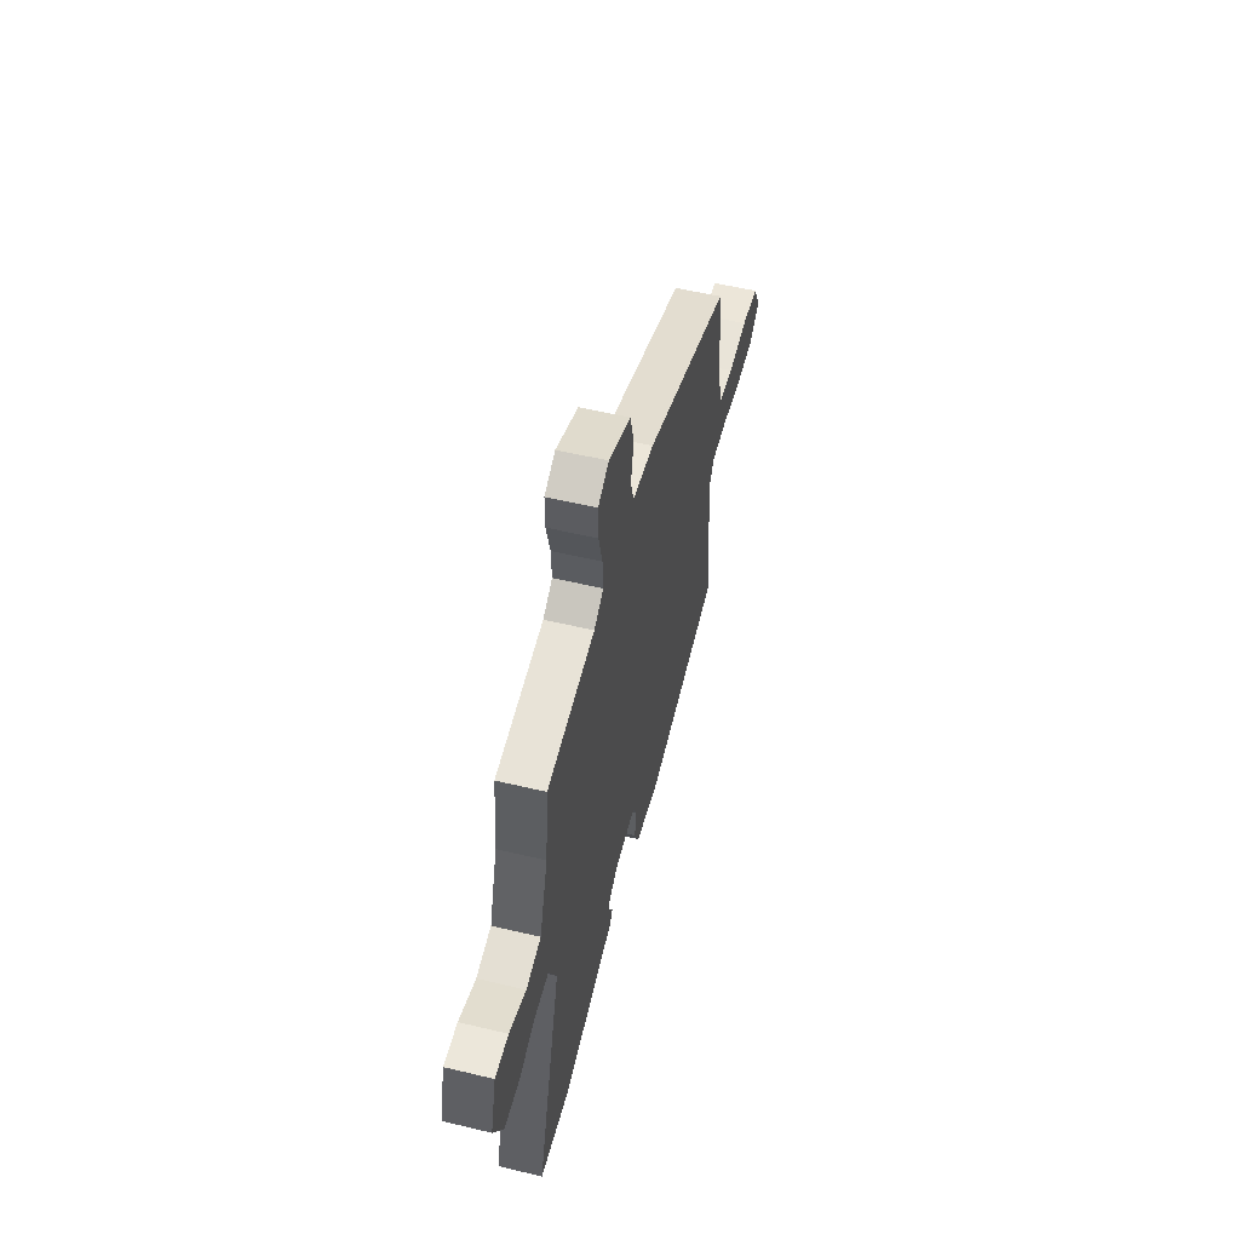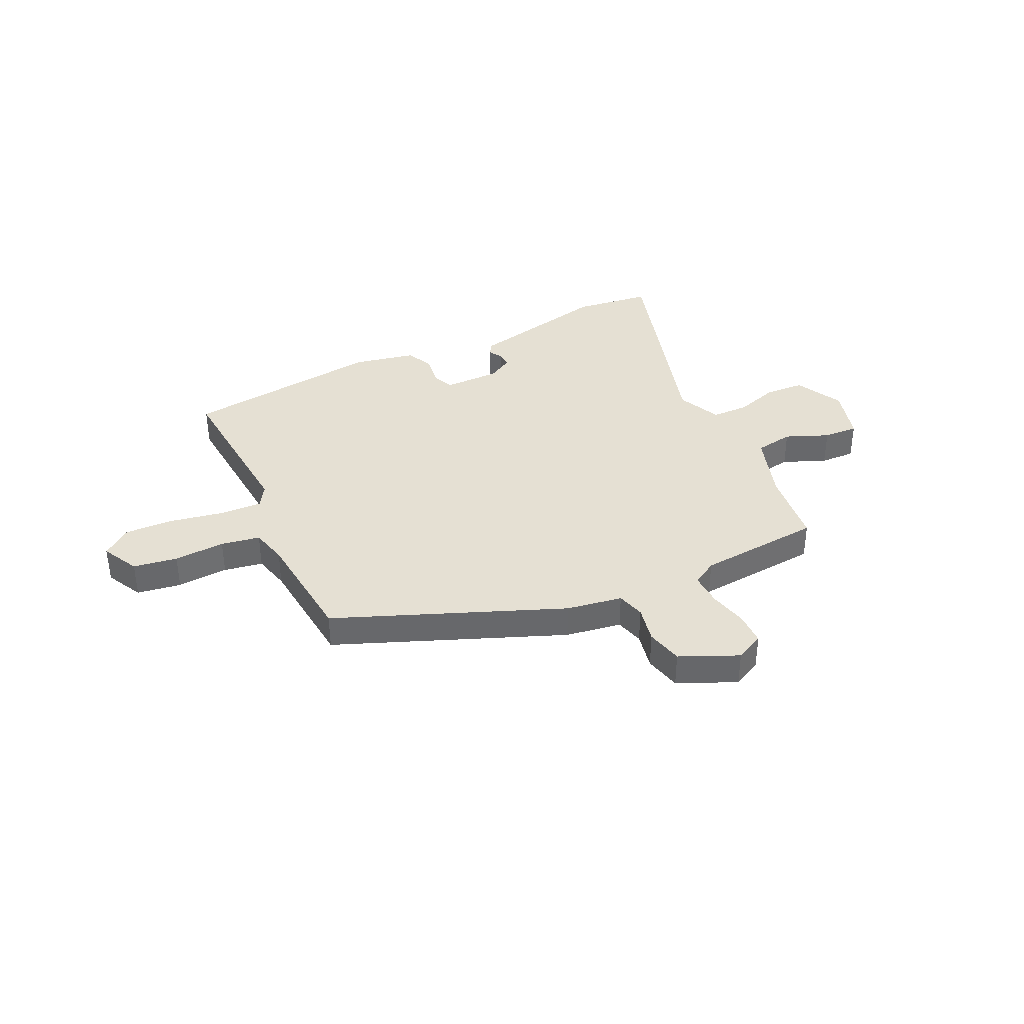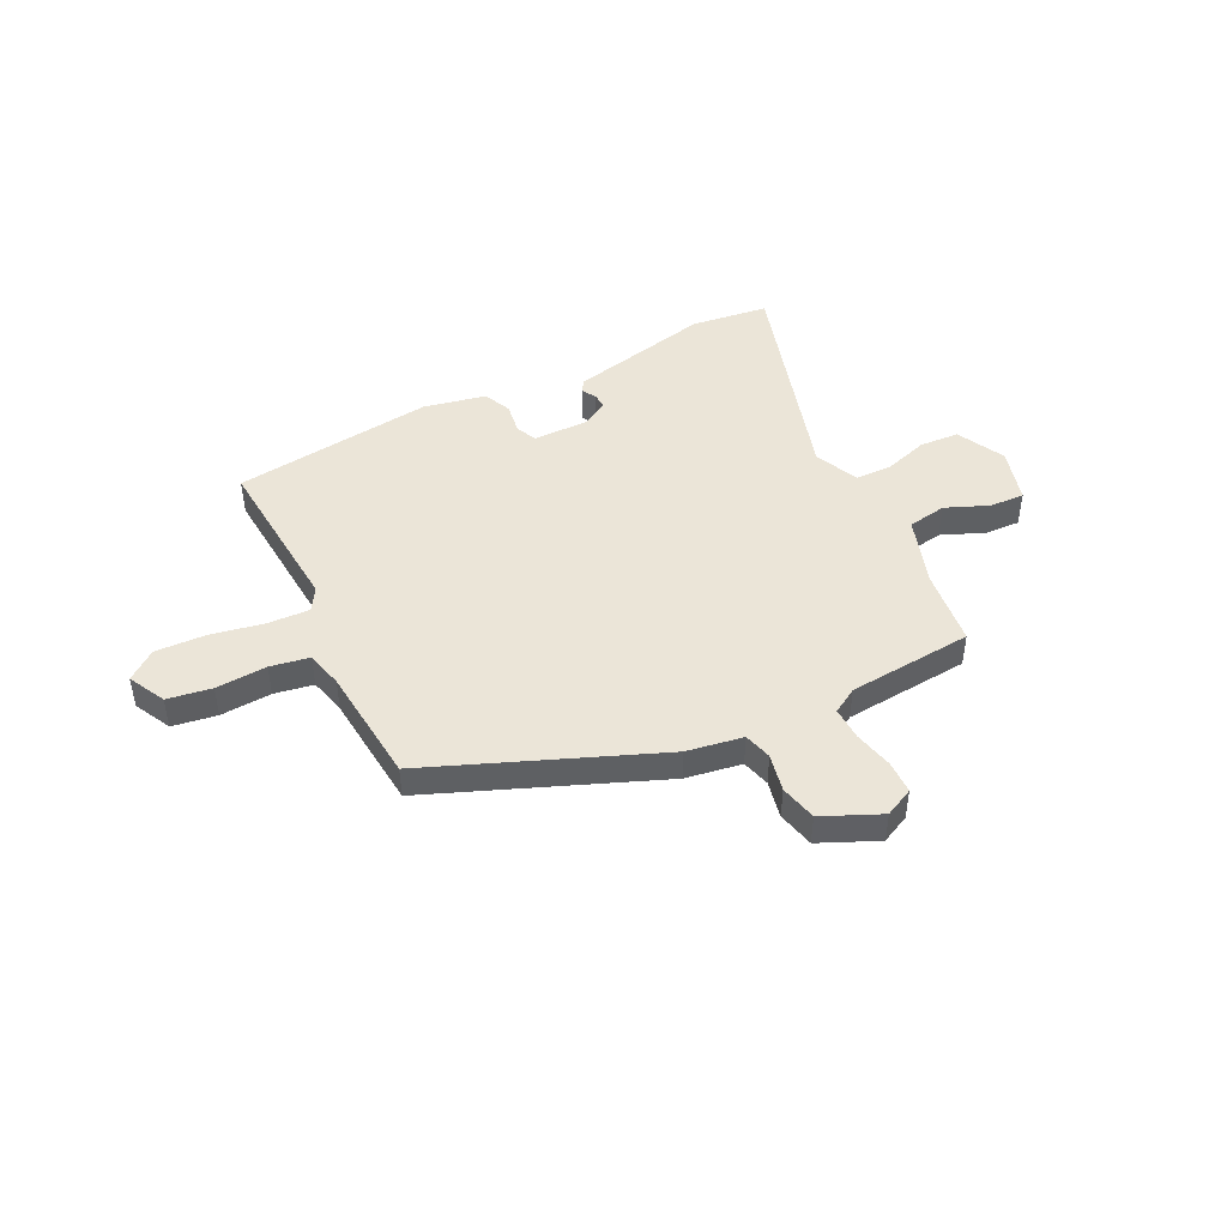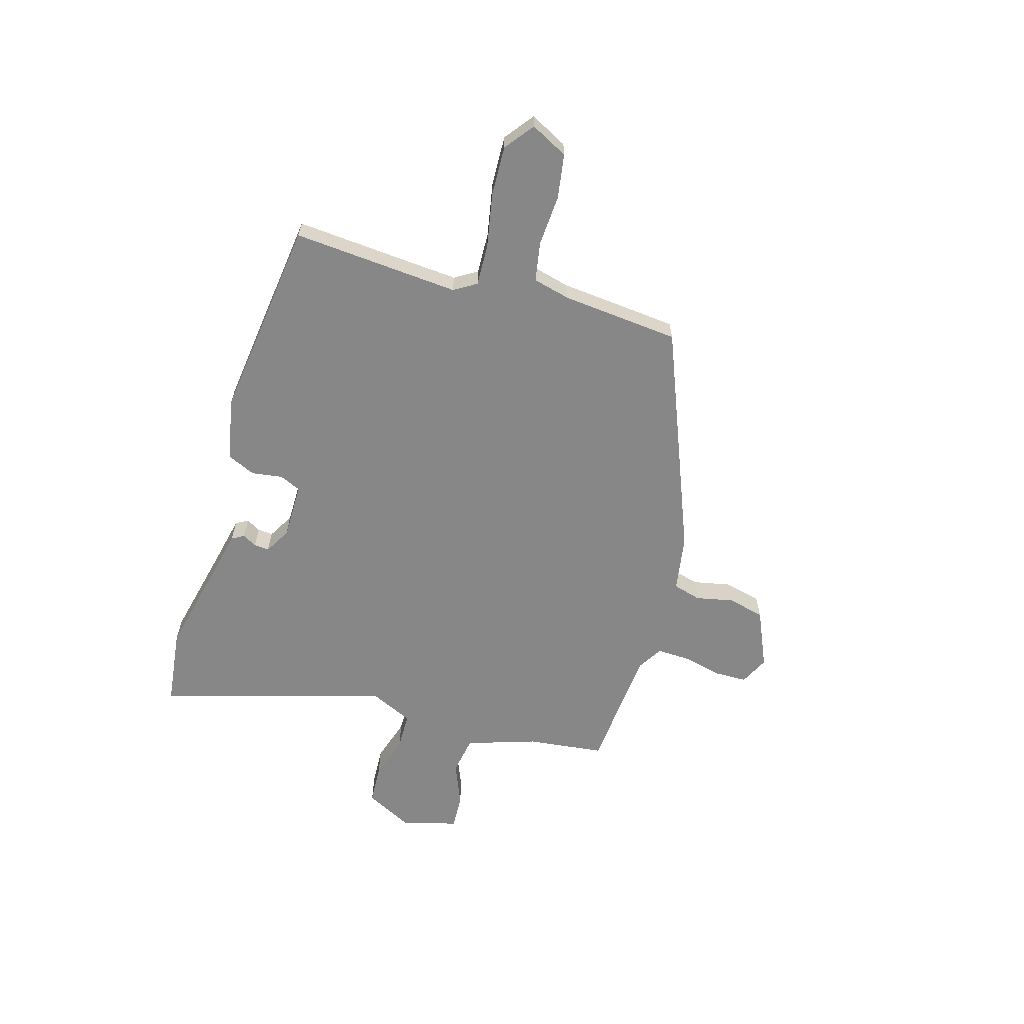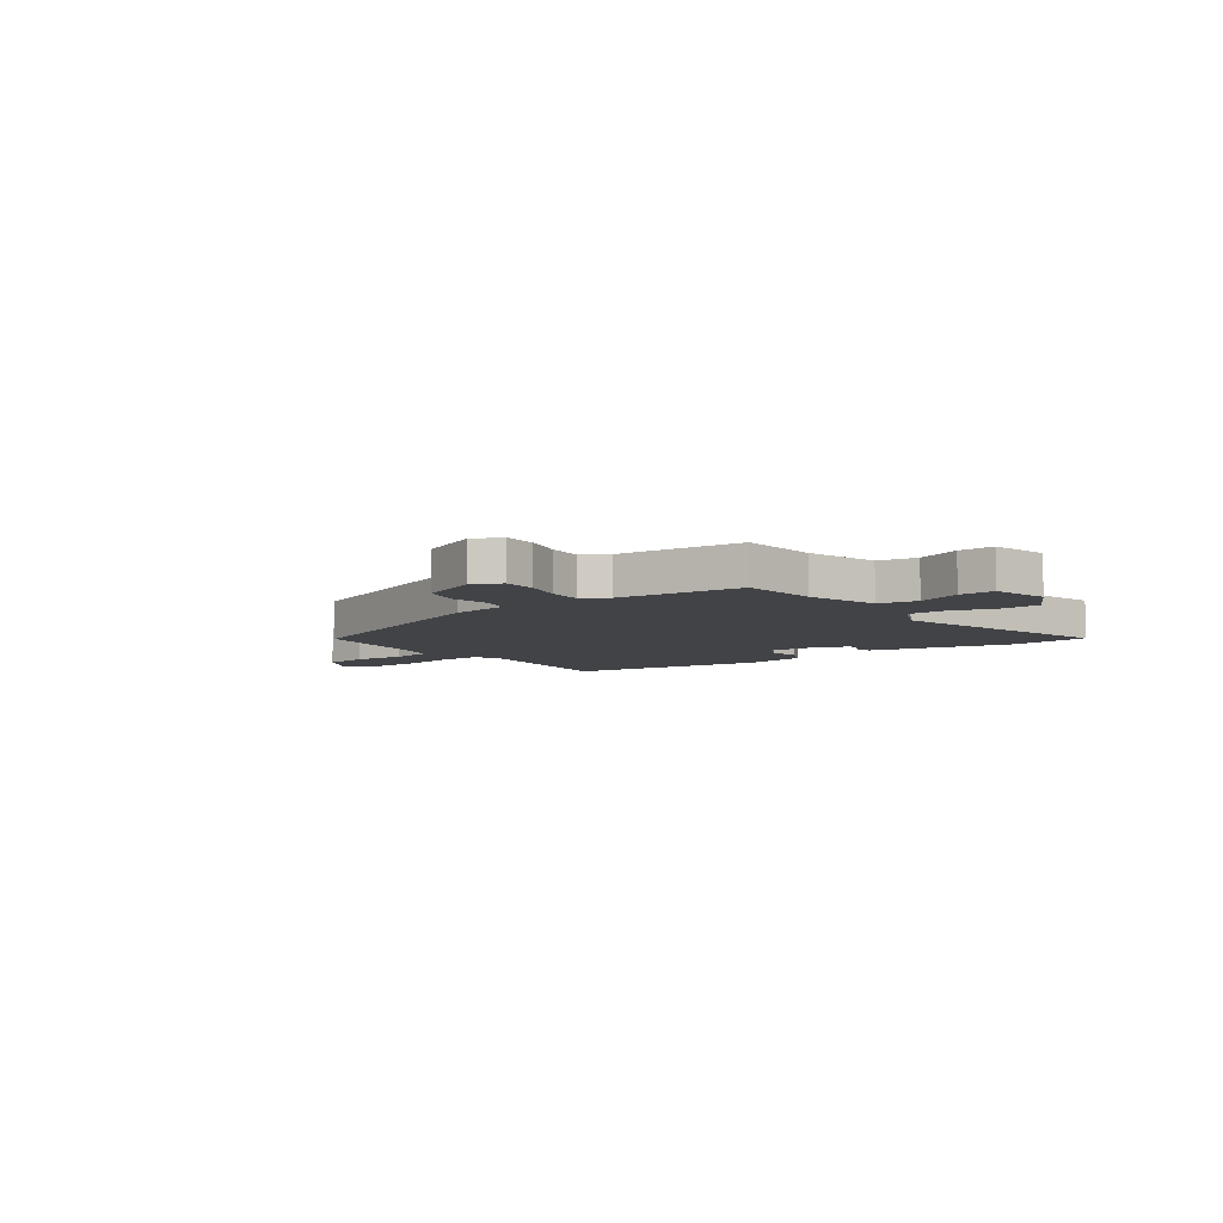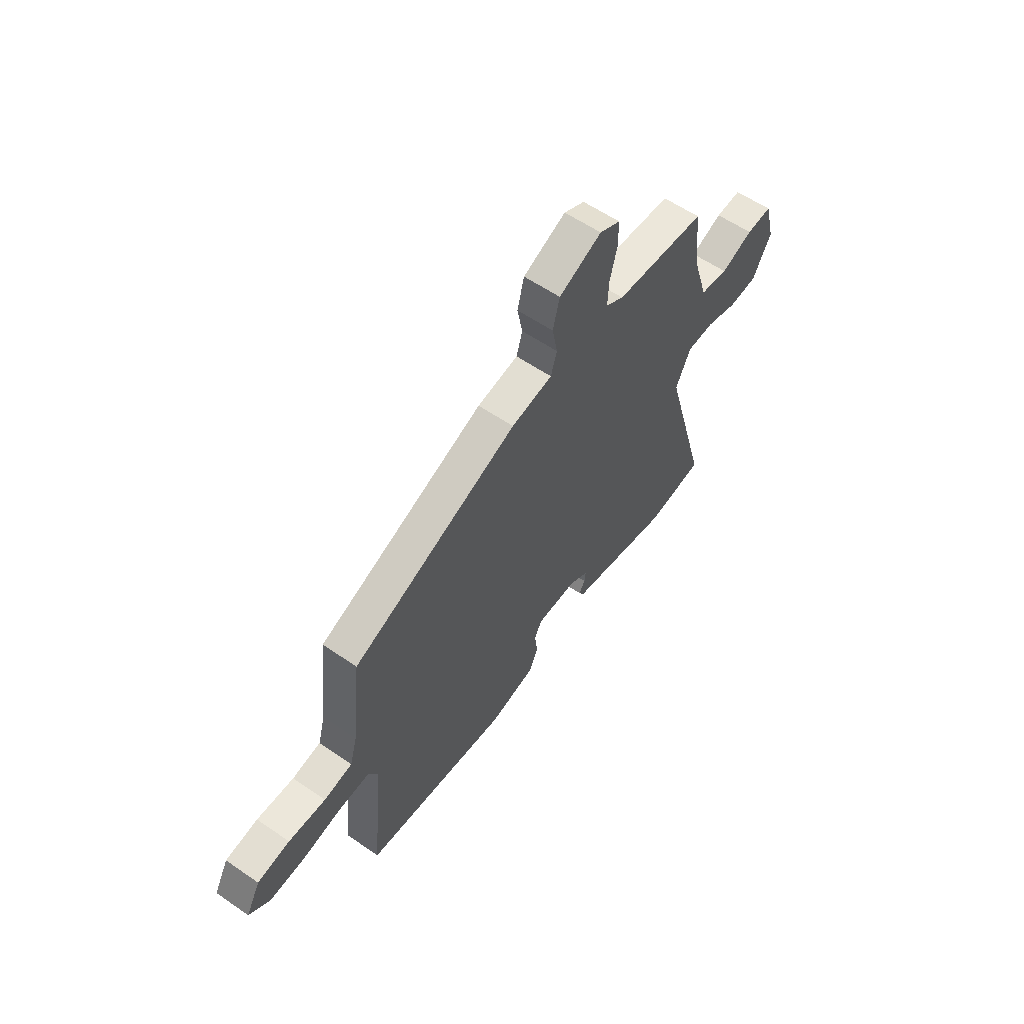
<metadata>
{"format":"obj","ext":"obj","renderer":"f3d","projection":"perspective","resolution":1024,"background":"white","views":[{"elev":54.9,"azim":104.2,"up":"+Z"},{"elev":37.9,"azim":-24.5,"up":"+Y"},{"elev":46.0,"azim":-25.4,"up":"+Y"},{"elev":-62.5,"azim":-105.4,"up":"+Y"},{"elev":-7.0,"azim":36.6,"up":"+Y"},{"elev":58.7,"azim":-54.6,"up":"+Z"}]}
</metadata>
<code>
v 0.525 0.07 0.474
v 0.54 0.07 0.325
v 0.582 0.07 0.189
v 0.657 0.07 0.175
v 0.741 0.07 0.208
v 0.809 0.07 0.21
v 0.837 0.07 0.103
v 0.788 0.07 0.011
v 0.711 0.07 0.008
v 0.627 0.07 0.036
v 0.555 0.07 0.036
v 0.515 0.07 -0.048
v 0.637 0.07 -0.486
v 0.485 0.07 -0.502
v 0.289 0.07 -0.454
v 0.209 0.07 -0.435
v 0.196 0.07 -0.411
v 0.212 0.07 -0.384
v 0.215 0.07 -0.355
v 0.165 0.07 -0.325
v 0.056 0.07 -0.323
v 0.037 0.07 -0.364
v 0.045 0.07 -0.424
v 0.02 0.07 -0.477
v -0.101 0.07 -0.5
v -0.491 0.07 -0.444
v -0.461 0.07 -0.122
v -0.487 0.07 -0.078
v -0.568 0.07 -0.08
v -0.673 0.07 -0.098
v -0.769 0.07 -0.1
v -0.824 0.07 -0.056
v -0.786 0.07 0.015
v -0.7 0.07 0.027
v -0.601 0.07 0.019
v -0.525 0.07 0.031
v -0.506 0.07 0.102
v -0.481 0.07 0.33
v -0.04 0.07 0.498
v 0.069 0.07 0.514
v 0.085 0.07 0.568
v 0.071 0.07 0.641
v 0.089 0.07 0.712
v 0.202 0.07 0.76
v 0.257 0.07 0.732
v 0.257 0.07 0.668
v 0.238 0.07 0.593
v 0.235 0.07 0.529
v 0.283 0.07 0.499
v 0.525 0 0.474
v 0.54 0 0.325
v 0.582 0 0.189
v 0.657 0 0.175
v 0.741 0 0.208
v 0.809 0 0.21
v 0.837 0 0.103
v 0.788 0 0.011
v 0.711 0 0.008
v 0.627 0 0.036
v 0.555 0 0.036
v 0.515 0 -0.048
v 0.637 0 -0.486
v 0.485 0 -0.502
v 0.289 0 -0.454
v 0.209 0 -0.435
v 0.196 0 -0.411
v 0.212 0 -0.384
v 0.215 0 -0.355
v 0.165 0 -0.325
v 0.056 0 -0.323
v 0.037 0 -0.364
v 0.045 0 -0.424
v 0.02 0 -0.477
v -0.101 0 -0.5
v -0.491 0 -0.444
v -0.461 0 -0.122
v -0.487 0 -0.078
v -0.568 0 -0.08
v -0.673 0 -0.098
v -0.769 0 -0.1
v -0.824 0 -0.056
v -0.786 0 0.015
v -0.7 0 0.027
v -0.601 0 0.019
v -0.525 0 0.031
v -0.506 0 0.102
v -0.481 0 0.33
v -0.04 0 0.498
v 0.069 0 0.514
v 0.085 0 0.568
v 0.071 0 0.641
v 0.089 0 0.712
v 0.202 0 0.76
v 0.257 0 0.732
v 0.257 0 0.668
v 0.238 0 0.593
v 0.235 0 0.529
v 0.283 0 0.499
f 44 45 46 47
f 44 47 48
f 41 42 43 44
f 40 41 44 48
f 37 38 39 40
f 36 37 40 48
f 32 33 34 35
f 32 35 36
f 29 30 31 32
f 28 29 32 36
f 27 28 36 48
f 22 23 24 25
f 21 22 25 26
f 15 16 17 18
f 15 18 19
f 12 13 14 15
f 11 12 15 19
f 7 8 9 10
f 7 10 11
f 4 5 6 7
f 3 4 7 11
f 2 3 11 19
f 49 1 2 19
f 21 26 27 48
f 20 21 48 49
f 19 20 49
f 96 95 94 93
f 97 96 93
f 93 92 91 90
f 97 93 90 89
f 89 88 87 86
f 97 89 86 85
f 84 83 82 81
f 85 84 81
f 81 80 79 78
f 85 81 78 77
f 97 85 77 76
f 74 73 72 71
f 75 74 71 70
f 67 66 65 64
f 68 67 64
f 64 63 62 61
f 68 64 61 60
f 59 58 57 56
f 60 59 56
f 56 55 54 53
f 60 56 53 52
f 68 60 52 51
f 68 51 50 98
f 97 76 75 70
f 98 97 70 69
f 98 69 68
f 1 50 51 2
f 2 51 52 3
f 3 52 53 4
f 4 53 54 5
f 5 54 55 6
f 6 55 56 7
f 7 56 57 8
f 8 57 58 9
f 9 58 59 10
f 10 59 60 11
f 11 60 61 12
f 12 61 62 13
f 13 62 63 14
f 14 63 64 15
f 15 64 65 16
f 16 65 66 17
f 17 66 67 18
f 18 67 68 19
f 19 68 69 20
f 20 69 70 21
f 21 70 71 22
f 22 71 72 23
f 23 72 73 24
f 24 73 74 25
f 25 74 75 26
f 26 75 76 27
f 27 76 77 28
f 28 77 78 29
f 29 78 79 30
f 30 79 80 31
f 31 80 81 32
f 32 81 82 33
f 33 82 83 34
f 34 83 84 35
f 35 84 85 36
f 36 85 86 37
f 37 86 87 38
f 38 87 88 39
f 39 88 89 40
f 40 89 90 41
f 41 90 91 42
f 42 91 92 43
f 43 92 93 44
f 44 93 94 45
f 45 94 95 46
f 46 95 96 47
f 47 96 97 48
f 48 97 98 49
f 49 98 50 1

</code>
